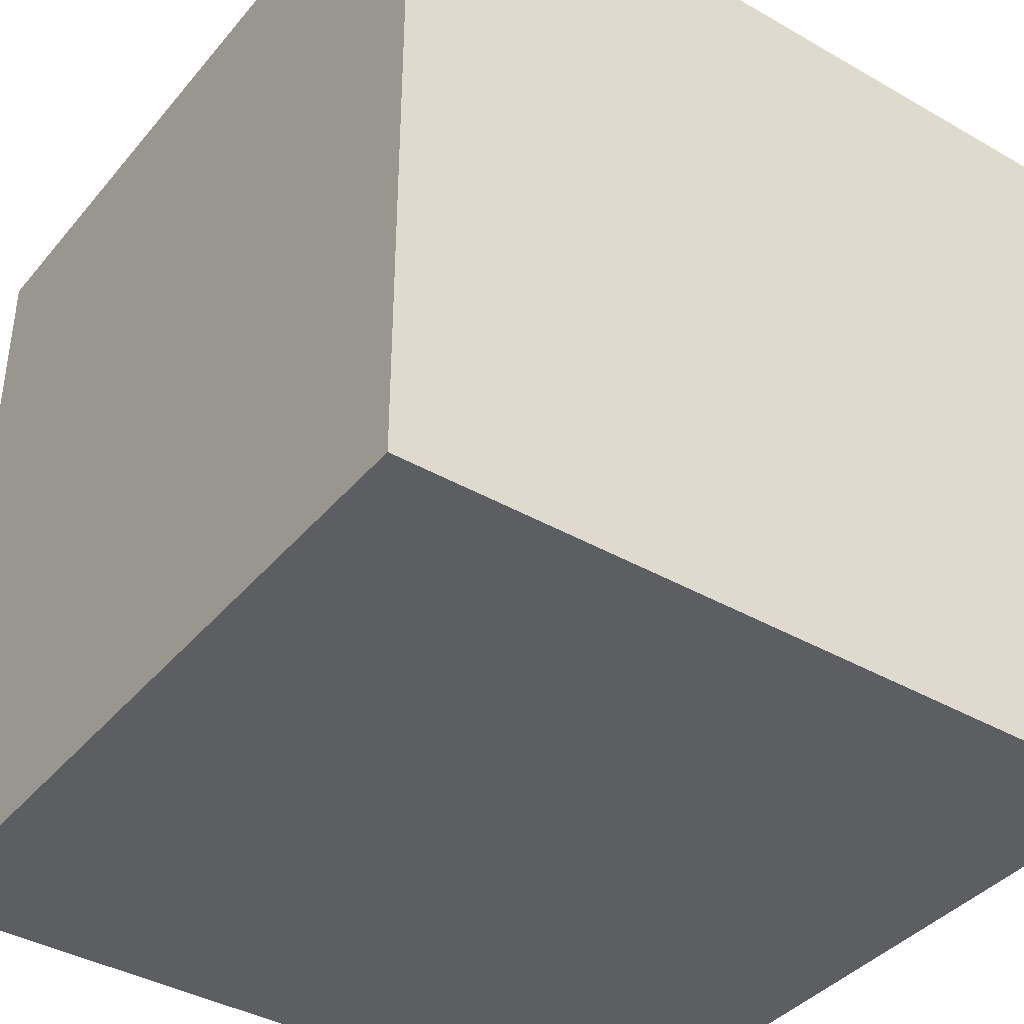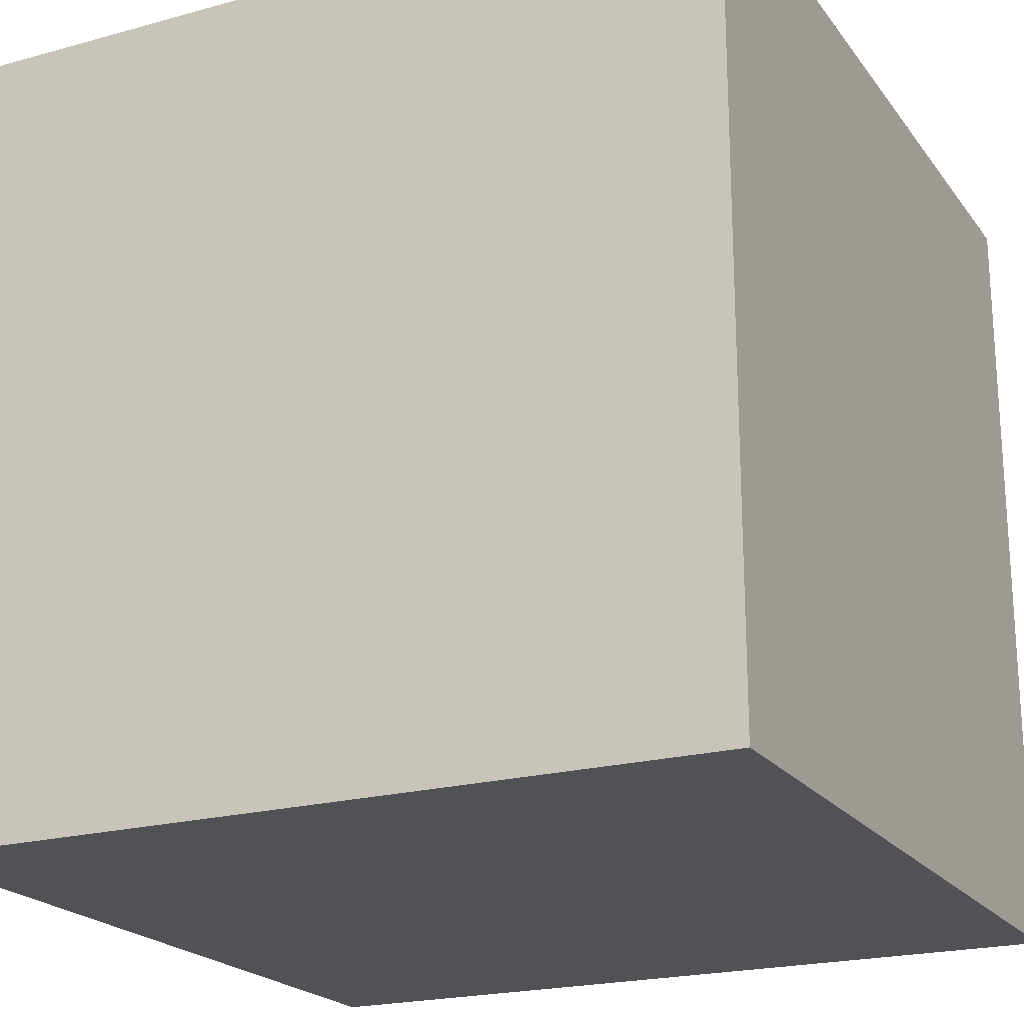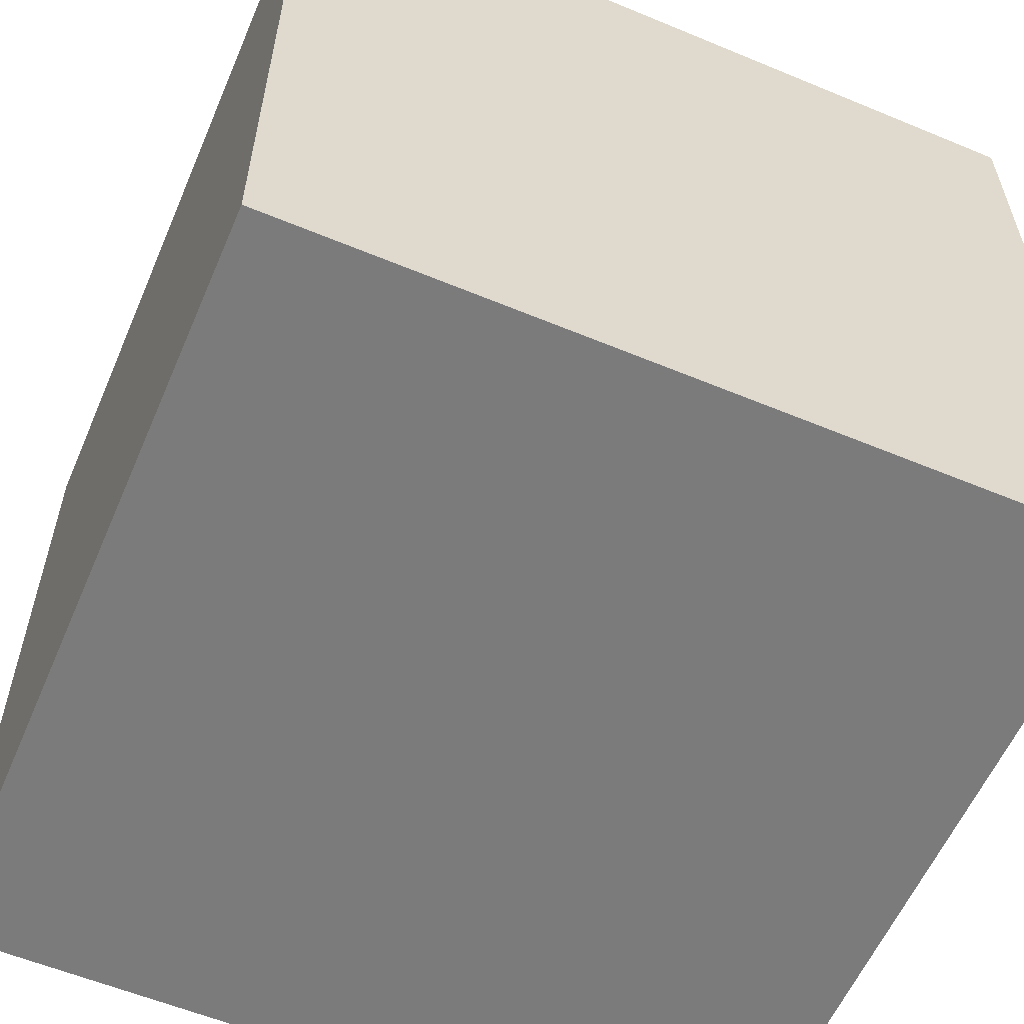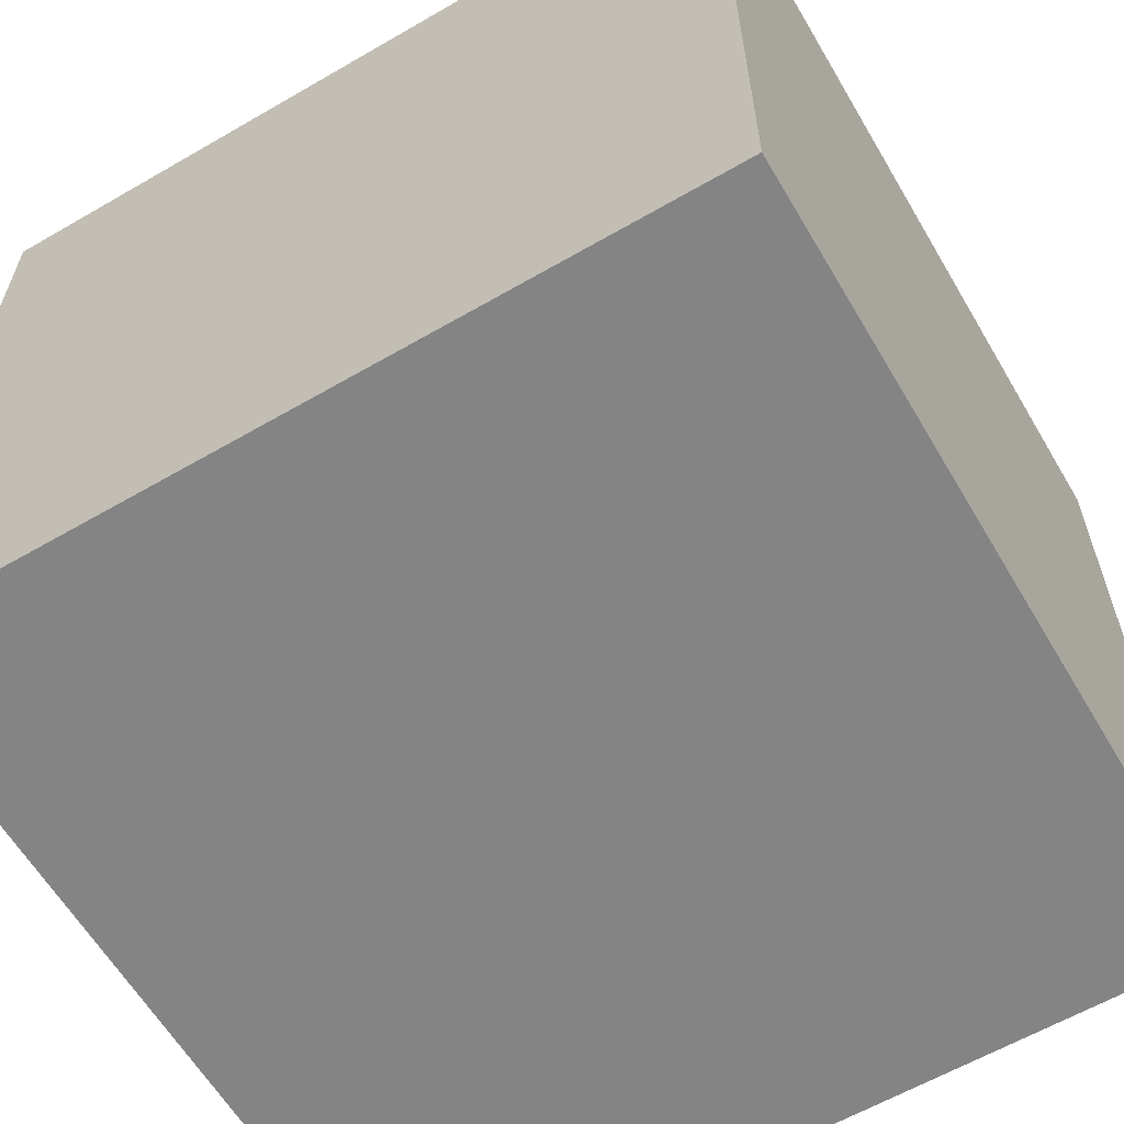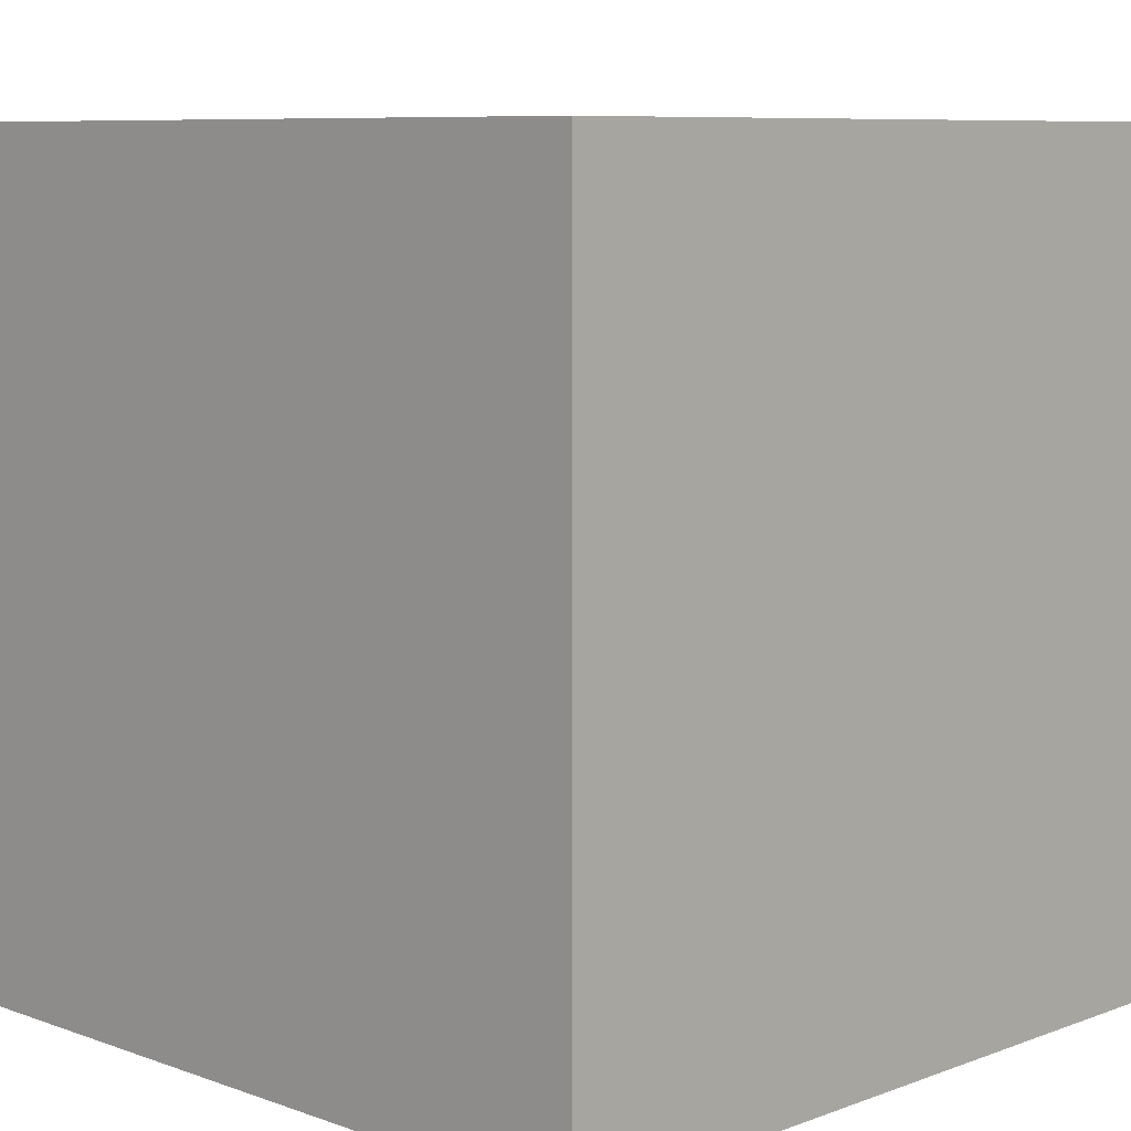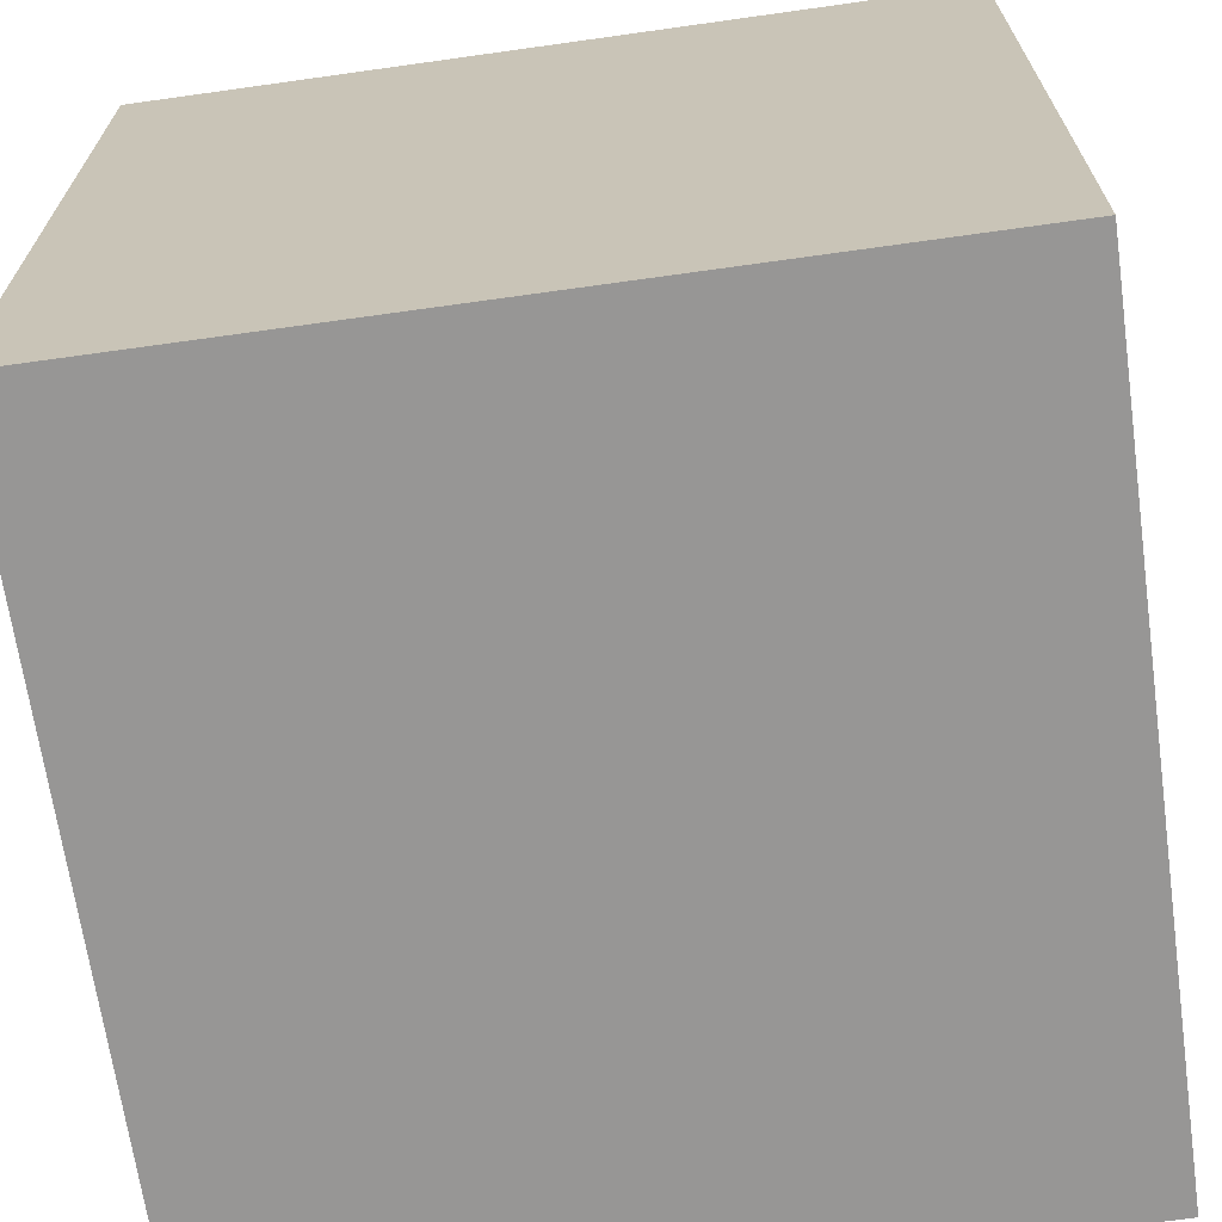
<metadata>
{"format":"obj","ext":"obj","renderer":"f3d","projection":"perspective","resolution":1024,"background":"white","views":[{"elev":-39.4,"azim":144.5,"up":"+Z"},{"elev":-21.1,"azim":-153.8,"up":"+Z"},{"elev":-58.5,"azim":-113.2,"up":"+Z"},{"elev":-61.5,"azim":120.5,"up":"+Y"},{"elev":8.1,"azim":44.5,"up":"+Z"},{"elev":-67.8,"azim":-82.0,"up":"+Z"}]}
</metadata>
<code>
v 0.125 0.125 -0.125
v -0.125 0.125 -0.125
v -0.125 0.125 0.125
v 0.125 0.125 0.125
v 0.125 -0.125 -0.125
v -0.125 -0.125 -0.125
v -0.125 -0.125 0.125
v 0.125 -0.125 0.125
f 1 2 3 4
f 5 8 7 6
f 1 4 8 5
f 2 6 7 3
f 3 7 8 4
f 1 5 6 2

</code>
